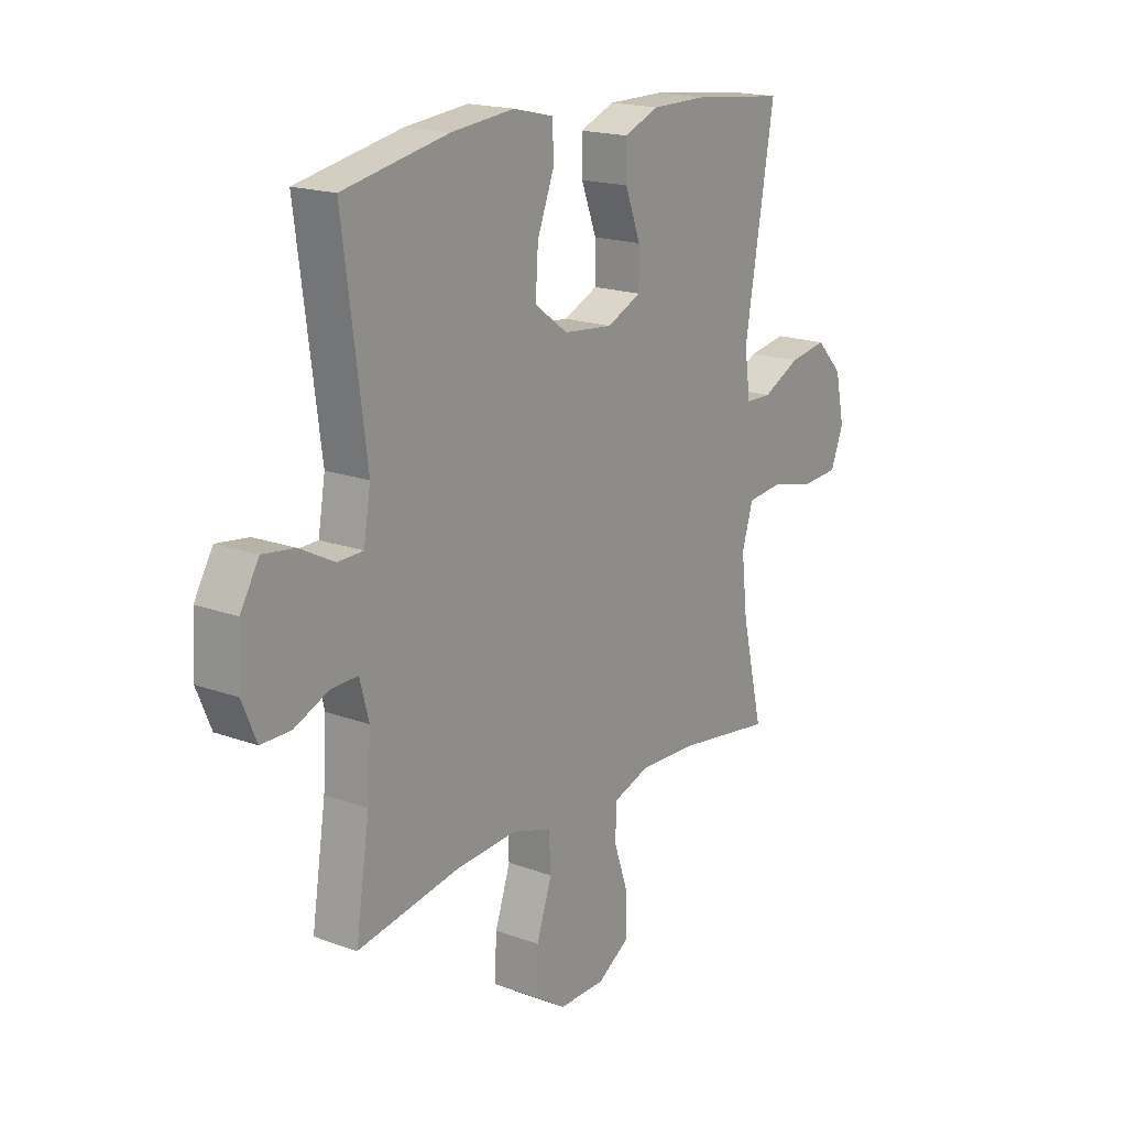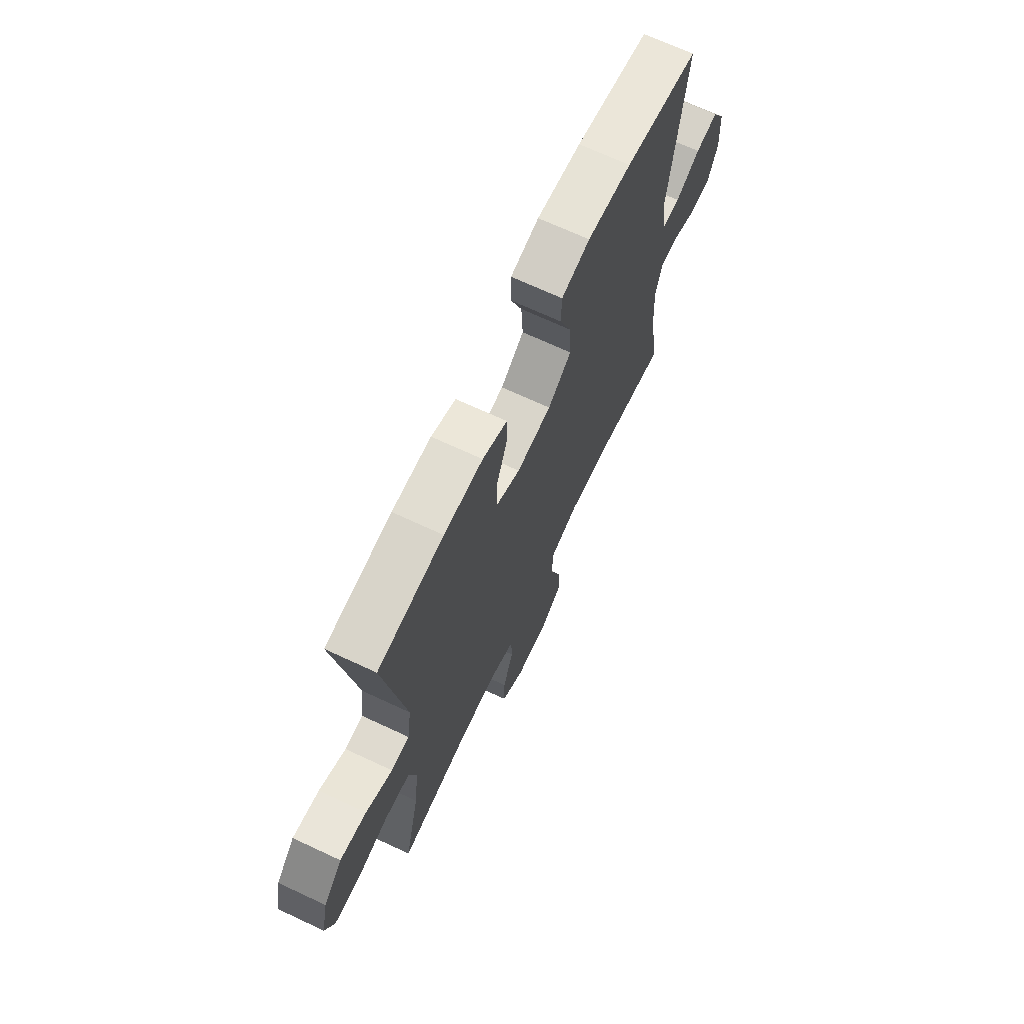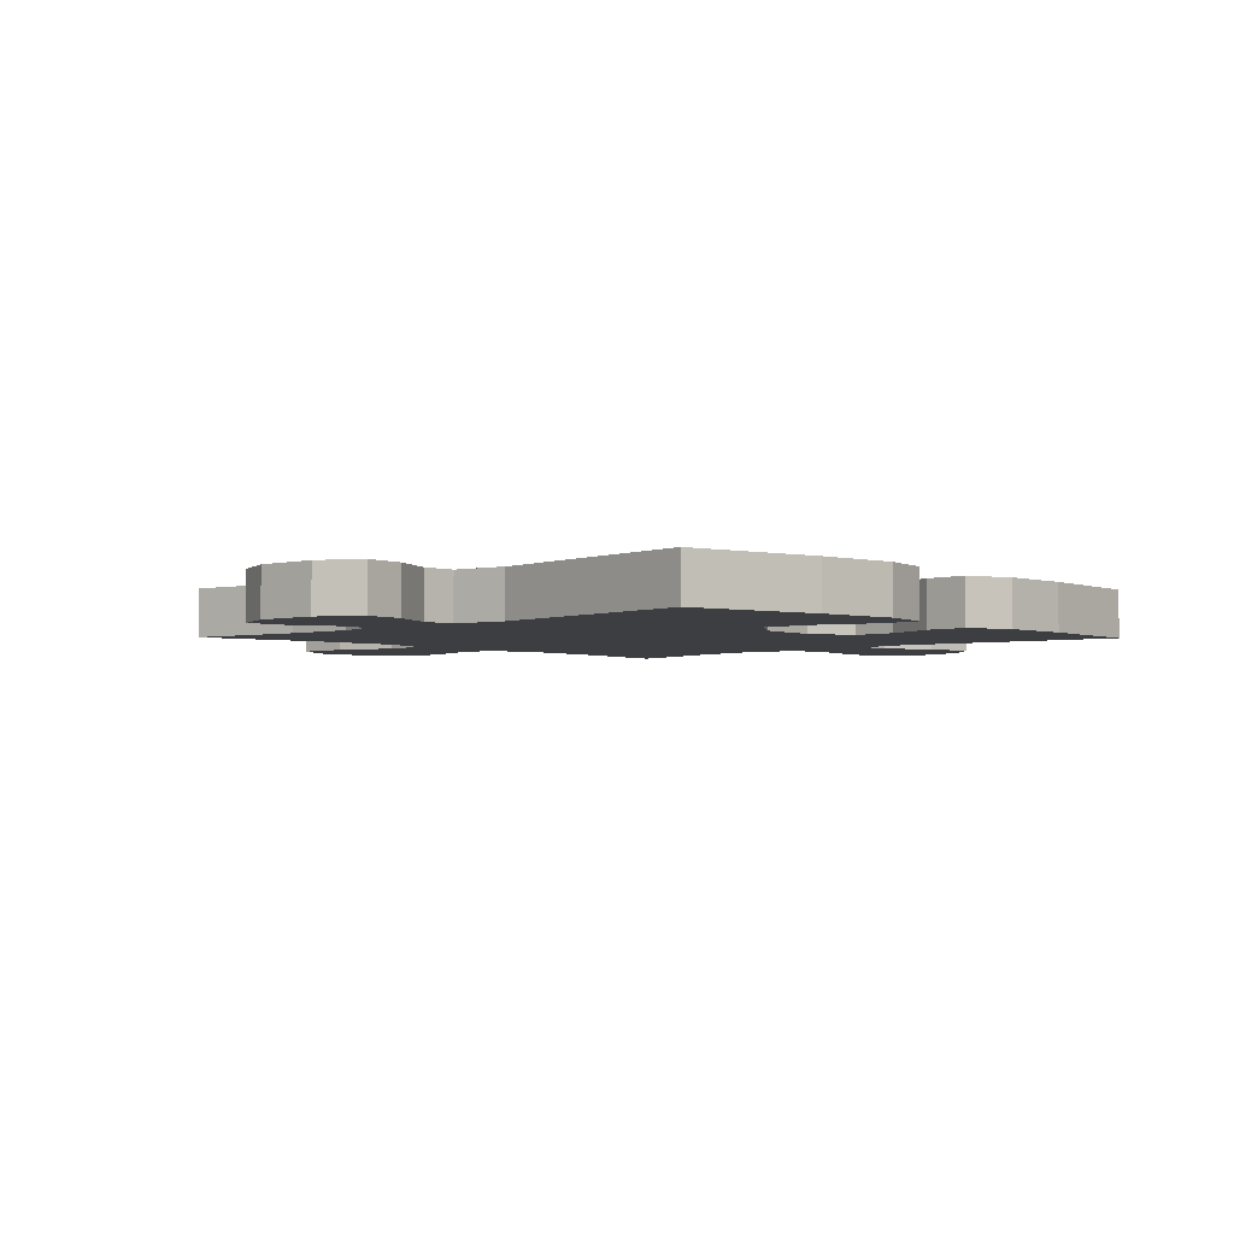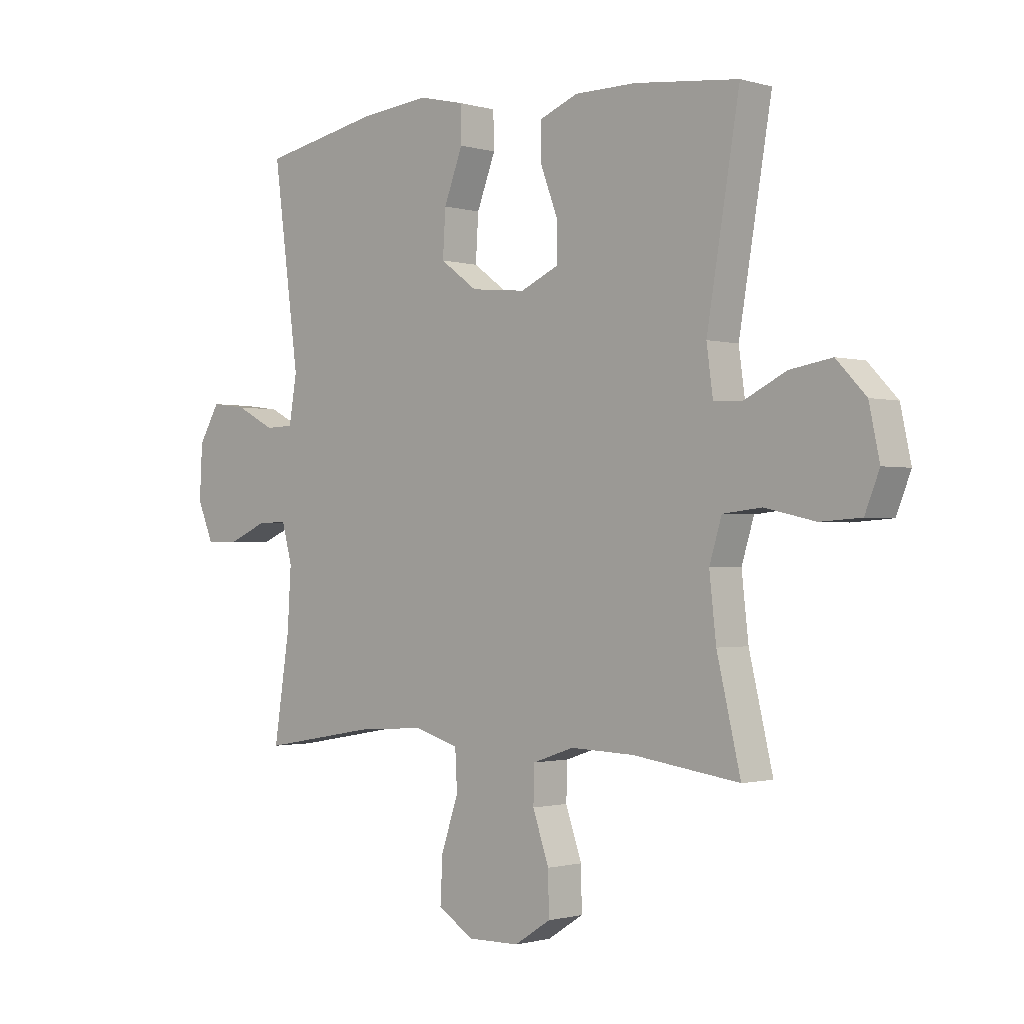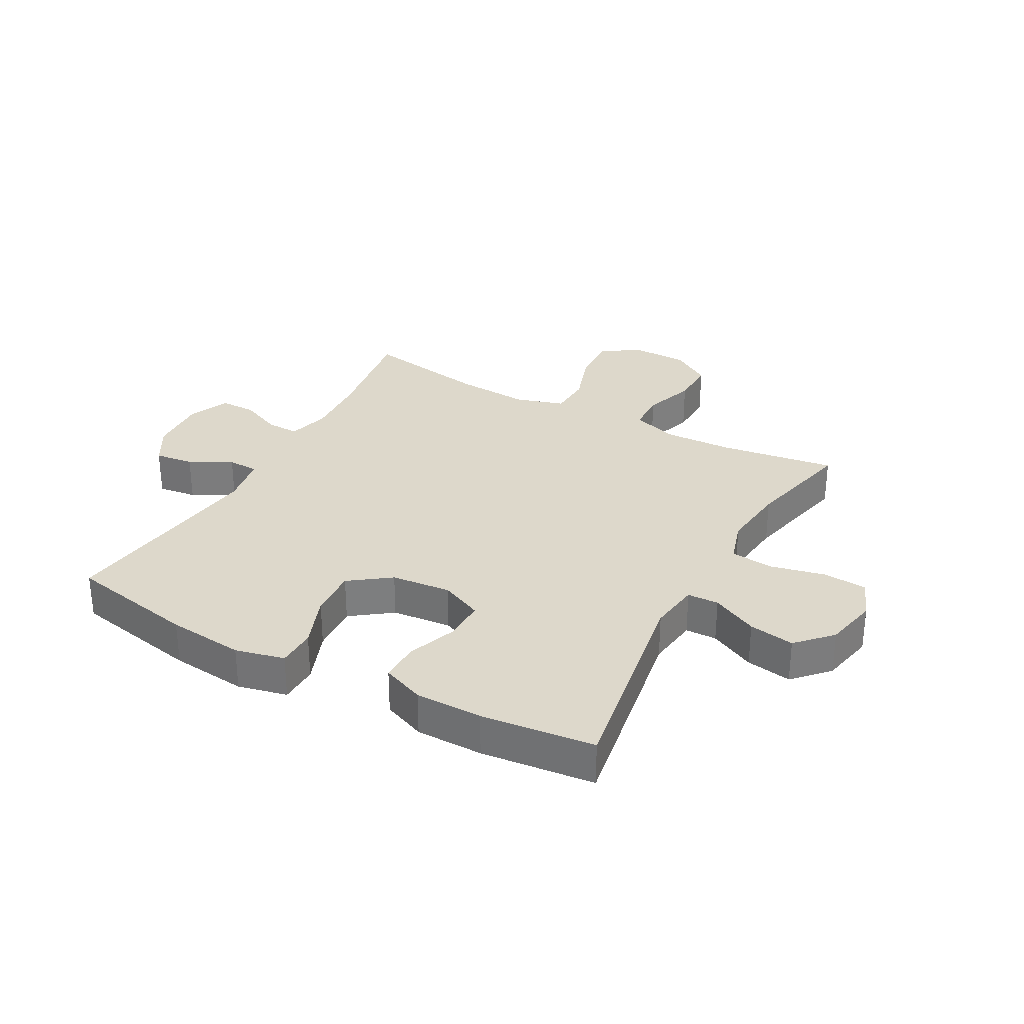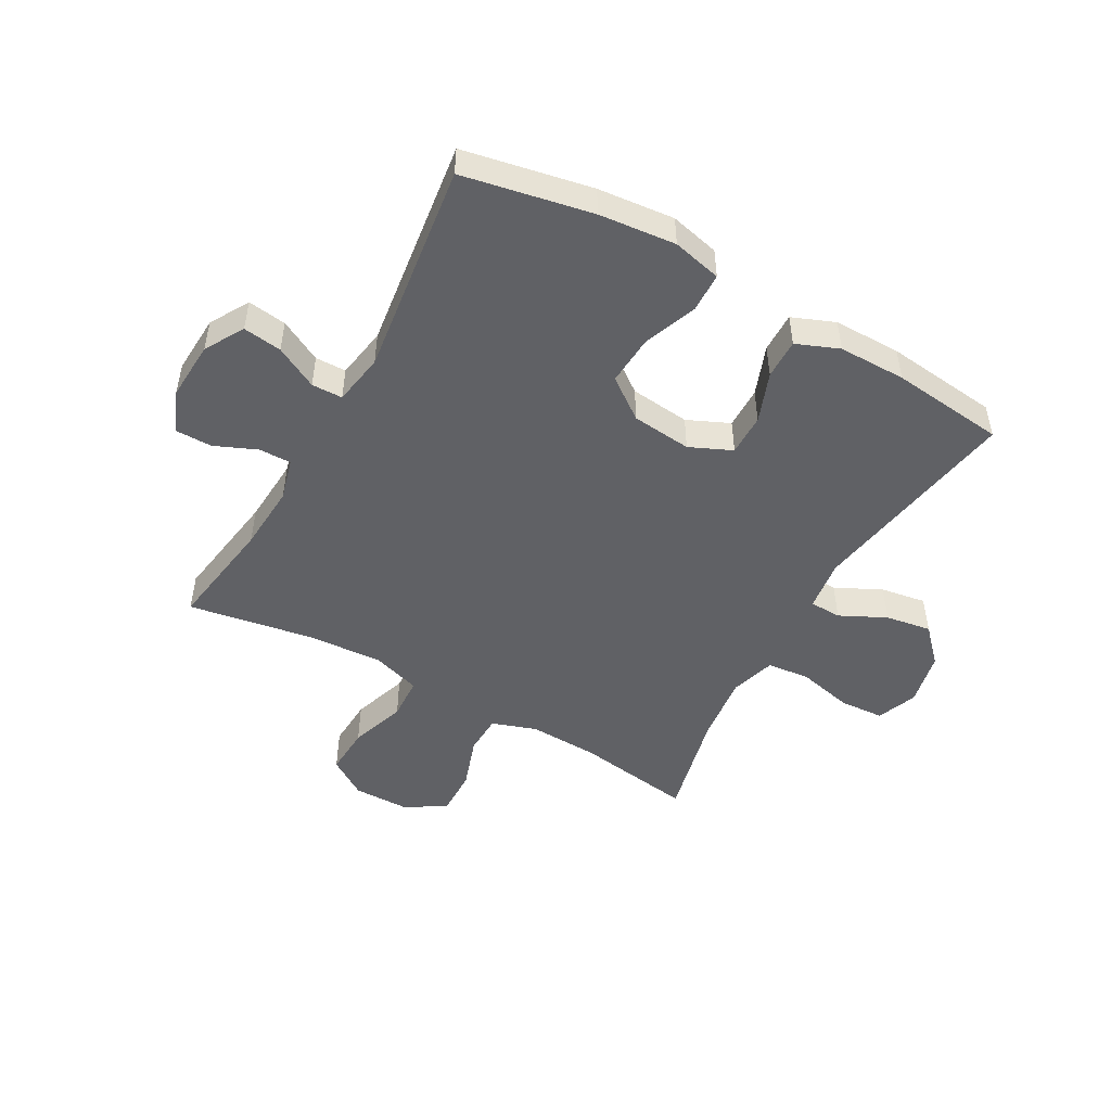
<metadata>
{"format":"obj","ext":"obj","renderer":"f3d","projection":"perspective","resolution":1024,"background":"white","views":[{"elev":18.0,"azim":-54.4,"up":"+Z"},{"elev":68.9,"azim":115.1,"up":"+Z"},{"elev":-3.6,"azim":-46.0,"up":"+Y"},{"elev":-1.1,"azim":43.5,"up":"+Z"},{"elev":31.1,"azim":28.6,"up":"+Y"},{"elev":-49.5,"azim":-29.4,"up":"+Y"}]}
</metadata>
<code>
o path7202
v 0.4572 0.0375 -0.2745
v 0.4444 0.0375 -0.1596
v 0.4678 0.0375 -0.08295
v 0.5417 0.0375 -0.07486
v 0.637 0.0375 -0.09636
v 0.714 0.0375 -0.09116
v 0.7415 0.0375 -0.02211
v 0.7217 0.0375 0.07121
v 0.6655 0.0375 0.1301
v 0.5862 0.0375 0.1168
v 0.5066 0.0375 0.07737
v 0.4521 0.0375 0.07896
v 0.44 0.0375 0.1676
v 0.502 0.0375 0.5365
v 0.305 0.0375 0.5575
v 0.1882 0.0375 0.557
v 0.1145 0.0375 0.5271
v 0.1158 0.0375 0.4578
v 0.1482 0.0375 0.3717
v 0.1489 0.0375 0.2996
v 0.07601 0.0375 0.2667
v -0.02753 0.0375 0.2767
v -0.09769 0.0375 0.328
v -0.09237 0.0375 0.4138
v -0.05692 0.0375 0.5069
v -0.05859 0.0375 0.5749
v -0.1439 0.0375 0.5948
v -0.2767 0.0375 0.581
v -0.4997 0.0375 0.5365
v -0.4507 0.0375 0.1669
v -0.4657 0.0375 0.0782
v -0.5191 0.0375 0.07667
v -0.5926 0.0375 0.1147
v -0.66 0.0375 0.1235
v -0.6993 0.0375 0.05619
v -0.7047 0.0375 -0.04549
v -0.6743 0.0375 -0.1177
v -0.6114 0.0375 -0.1176
v -0.5383 0.0375 -0.08606
v -0.4823 0.0375 -0.08489
v -0.463 0.0375 -0.1573
v -0.4701 0.0375 -0.272
v -0.4997 0.0375 -0.4654
v -0.2831 0.0375 -0.4275
v -0.1537 0.0375 -0.4187
v -0.06954 0.0375 -0.4445
v -0.06581 0.0375 -0.5183
v -0.09818 0.0375 -0.6149
v -0.1025 0.0375 -0.6993
v -0.0355 0.0375 -0.7426
v 0.06276 0.0375 -0.7412
v 0.1313 0.0375 -0.6972
v 0.1297 0.0375 -0.6176
v 0.09917 0.0375 -0.5282
v 0.1014 0.0375 -0.4592
v 0.1791 0.0375 -0.4326
v 0.2997 0.0375 -0.4367
v 0.502 0.0375 -0.4654
v 0.4572 -0.0375 -0.2745
v 0.4444 -0.0375 -0.1596
v 0.4678 -0.0375 -0.08295
v 0.5417 -0.0375 -0.07486
v 0.637 -0.0375 -0.09636
v 0.714 -0.0375 -0.09116
v 0.7415 -0.0375 -0.02211
v 0.7217 -0.0375 0.07121
v 0.6655 -0.0375 0.1301
v 0.5862 -0.0375 0.1168
v 0.5066 -0.0375 0.07737
v 0.4521 -0.0375 0.07896
v 0.44 -0.0375 0.1676
v 0.502 -0.0375 0.5365
v 0.305 -0.0375 0.5575
v 0.1882 -0.0375 0.557
v 0.1145 -0.0375 0.5271
v 0.1158 -0.0375 0.4578
v 0.1482 -0.0375 0.3717
v 0.1489 -0.0375 0.2996
v 0.07601 -0.0375 0.2667
v -0.02753 -0.0375 0.2767
v -0.09769 -0.0375 0.328
v -0.09237 -0.0375 0.4138
v -0.05692 -0.0375 0.5069
v -0.05859 -0.0375 0.5749
v -0.1439 -0.0375 0.5948
v -0.2767 -0.0375 0.581
v -0.4997 -0.0375 0.5365
v -0.4507 -0.0375 0.1669
v -0.4657 -0.0375 0.0782
v -0.5191 -0.0375 0.07667
v -0.5926 -0.0375 0.1147
v -0.66 -0.0375 0.1235
v -0.6993 -0.0375 0.05619
v -0.7047 -0.0375 -0.04549
v -0.6743 -0.0375 -0.1177
v -0.6114 -0.0375 -0.1176
v -0.5383 -0.0375 -0.08606
v -0.4823 -0.0375 -0.08489
v -0.463 -0.0375 -0.1573
v -0.4701 -0.0375 -0.272
v -0.4997 -0.0375 -0.4654
v -0.2831 -0.0375 -0.4275
v -0.1537 -0.0375 -0.4187
v -0.06954 -0.0375 -0.4445
v -0.06581 -0.0375 -0.5183
v -0.09818 -0.0375 -0.6149
v -0.1025 -0.0375 -0.6993
v -0.0355 -0.0375 -0.7426
v 0.06276 -0.0375 -0.7412
v 0.1313 -0.0375 -0.6972
v 0.1297 -0.0375 -0.6176
v 0.09917 -0.0375 -0.5282
v 0.1014 -0.0375 -0.4592
v 0.1791 -0.0375 -0.4326
v 0.2997 -0.0375 -0.4367
v 0.502 -0.0375 -0.4654
v 0.714 0.0375 -0.09116
v 0.714 0.0375 -0.09116
v 0.7415 0.0375 -0.02211
v 0.7217 0.0375 0.07121
v 0.6655 0.0375 0.1301
v 0.637 0.0375 -0.09636
v 0.5862 0.0375 0.1168
v 0.5417 0.0375 -0.07486
v 0.5066 0.0375 0.07737
v 0.4678 0.0375 -0.08295
v 0.4678 0.0375 -0.08295
v 0.4521 0.0375 0.07896
v 0.4521 0.0375 0.07896
v 0.502 0.0375 -0.4654
v 0.502 0.0375 -0.4654
v 0.4572 0.0375 -0.2745
v 0.4444 0.0375 -0.1596
v 0.44 0.0375 0.1676
v 0.502 0.0375 0.5365
v 0.502 0.0375 0.5365
v 0.305 0.0375 0.5575
v 0.2997 0.0375 -0.4367
v 0.1882 0.0375 0.557
v 0.1791 0.0375 -0.4326
v 0.1145 0.0375 0.5271
v 0.1145 0.0375 0.5271
v 0.1014 0.0375 -0.4592
v 0.1014 0.0375 -0.4592
v 0.1482 0.0375 0.3717
v 0.1489 0.0375 0.2996
v 0.1489 0.0375 0.2996
v 0.07601 0.0375 0.2667
v 0.1158 0.0375 0.4578
v 0.06276 0.0375 -0.7412
v 0.1313 0.0375 -0.6972
v 0.1297 0.0375 -0.6176
v 0.09917 0.0375 -0.5282
v -0.02753 0.0375 0.2767
v -0.0355 0.0375 -0.7426
v -0.09769 0.0375 0.328
v -0.1025 0.0375 -0.6993
v -0.09237 0.0375 0.4138
v -0.05692 0.0375 0.5069
v -0.05859 0.0375 0.5749
v -0.05859 0.0375 0.5749
v -0.1439 0.0375 0.5948
v -0.09818 0.0375 -0.6149
v -0.06581 0.0375 -0.5183
v -0.06954 0.0375 -0.4445
v -0.06954 0.0375 -0.4445
v -0.1537 0.0375 -0.4187
v -0.2767 0.0375 0.581
v -0.2831 0.0375 -0.4275
v -0.4997 0.0375 -0.4654
v -0.4997 0.0375 -0.4654
v -0.463 0.0375 -0.1573
v -0.4701 0.0375 -0.272
v -0.4507 0.0375 0.1669
v -0.4657 0.0375 0.0782
v -0.4657 0.0375 0.0782
v -0.4823 0.0375 -0.08489
v -0.4823 0.0375 -0.08489
v -0.5191 0.0375 0.07667
v -0.4997 0.0375 0.5365
v -0.4997 0.0375 0.5365
v -0.5383 0.0375 -0.08606
v -0.5926 0.0375 0.1147
v -0.6114 0.0375 -0.1176
v -0.66 0.0375 0.1235
v -0.66 0.0375 0.1235
v -0.6743 0.0375 -0.1177
v -0.6743 0.0375 -0.1177
v -0.6993 0.0375 0.05619
v -0.7047 0.0375 -0.04549
v 0.714 -0.0375 -0.09116
v 0.714 -0.0375 -0.09116
v 0.7415 -0.0375 -0.02211
v 0.7217 -0.0375 0.07121
v 0.6655 -0.0375 0.1301
v 0.637 -0.0375 -0.09636
v 0.5862 -0.0375 0.1168
v 0.5417 -0.0375 -0.07486
v 0.5066 -0.0375 0.07737
v 0.4678 -0.0375 -0.08295
v 0.4678 -0.0375 -0.08295
v 0.4521 -0.0375 0.07896
v 0.4521 -0.0375 0.07896
v 0.502 -0.0375 -0.4654
v 0.502 -0.0375 -0.4654
v 0.4572 -0.0375 -0.2745
v 0.4444 -0.0375 -0.1596
v 0.44 -0.0375 0.1676
v 0.502 -0.0375 0.5365
v 0.502 -0.0375 0.5365
v 0.305 -0.0375 0.5575
v 0.2997 -0.0375 -0.4367
v 0.1882 -0.0375 0.557
v 0.1791 -0.0375 -0.4326
v 0.1145 -0.0375 0.5271
v 0.1145 -0.0375 0.5271
v 0.1014 -0.0375 -0.4592
v 0.1014 -0.0375 -0.4592
v 0.1482 -0.0375 0.3717
v 0.1489 -0.0375 0.2996
v 0.1489 -0.0375 0.2996
v 0.07601 -0.0375 0.2667
v 0.1158 -0.0375 0.4578
v 0.06276 -0.0375 -0.7412
v 0.1313 -0.0375 -0.6972
v 0.1297 -0.0375 -0.6176
v 0.09917 -0.0375 -0.5282
v -0.02753 -0.0375 0.2767
v -0.0355 -0.0375 -0.7426
v -0.09769 -0.0375 0.328
v -0.1025 -0.0375 -0.6993
v -0.09237 -0.0375 0.4138
v -0.05692 -0.0375 0.5069
v -0.05859 -0.0375 0.5749
v -0.05859 -0.0375 0.5749
v -0.1439 -0.0375 0.5948
v -0.09818 -0.0375 -0.6149
v -0.06581 -0.0375 -0.5183
v -0.06954 -0.0375 -0.4445
v -0.06954 -0.0375 -0.4445
v -0.1537 -0.0375 -0.4187
v -0.2767 -0.0375 0.581
v -0.2831 -0.0375 -0.4275
v -0.4997 -0.0375 -0.4654
v -0.4997 -0.0375 -0.4654
v -0.463 -0.0375 -0.1573
v -0.4701 -0.0375 -0.272
v -0.4507 -0.0375 0.1669
v -0.4657 -0.0375 0.0782
v -0.4657 -0.0375 0.0782
v -0.4823 -0.0375 -0.08489
v -0.4823 -0.0375 -0.08489
v -0.5191 -0.0375 0.07667
v -0.4997 -0.0375 0.5365
v -0.4997 -0.0375 0.5365
v -0.5383 -0.0375 -0.08606
v -0.5926 -0.0375 0.1147
v -0.6114 -0.0375 -0.1176
v -0.66 -0.0375 0.1235
v -0.66 -0.0375 0.1235
v -0.6743 -0.0375 -0.1177
v -0.6743 -0.0375 -0.1177
v -0.6993 -0.0375 0.05619
v -0.7047 -0.0375 -0.04549
f 248 242 254
f 214 207 222
f 227 237 226
f 194 197 196
f 232 233 236
f 199 198 197
f 238 217 239
f 200 198 199
f 207 214 212
f 207 212 206
f 242 232 236
f 243 247 244
f 256 264 258
f 228 241 222
f 200 222 207
f 261 258 264
f 263 256 253
f 224 226 237
f 243 241 246
f 224 237 229
f 236 233 234
f 259 263 257
f 217 238 227
f 197 194 195
f 247 243 246
f 219 213 223
f 202 200 199
f 241 239 222
f 249 246 228
f 264 256 263
f 206 212 204
f 226 224 225
f 256 251 253
f 246 241 228
f 194 196 193
f 222 200 202
f 193 196 191
f 220 202 208
f 237 227 238
f 248 228 230
f 239 217 214
f 198 196 197
f 222 202 220
f 231 229 237
f 211 208 209
f 253 251 249
f 257 263 253
f 249 251 246
f 211 219 208
f 219 211 213
f 249 228 248
f 220 208 219
f 223 213 215
f 248 230 242
f 230 232 242
f 239 214 222
f 118 7 65 192
f 7 8 66 65
f 8 9 67 66
f 5 6 64 63
f 9 10 68 67
f 4 5 63 62
f 10 11 69 68
f 127 4 62 201
f 11 129 203 69
f 131 1 59 205
f 2 3 61 60
f 1 2 60 59
f 13 136 210 71
f 12 13 71 70
f 14 15 73 72
f 57 58 116 115
f 15 16 74 73
f 56 57 115 114
f 16 142 216 74
f 144 56 114 218
f 19 147 221 77
f 20 21 79 78
f 18 19 77 76
f 17 18 76 75
f 51 52 110 109
f 52 53 111 110
f 53 54 112 111
f 54 55 113 112
f 21 22 80 79
f 50 51 109 108
f 22 23 81 80
f 49 50 108 107
f 24 25 83 82
f 25 161 235 83
f 26 27 85 84
f 48 49 107 106
f 47 48 106 105
f 166 47 105 240
f 45 46 104 103
f 23 24 82 81
f 27 28 86 85
f 44 45 103 102
f 171 44 102 245
f 41 42 100 99
f 30 176 250 88
f 178 41 99 252
f 31 32 90 89
f 181 30 88 255
f 28 29 87 86
f 39 40 98 97
f 42 43 101 100
f 32 33 91 90
f 38 39 97 96
f 33 186 260 91
f 188 38 96 262
f 34 35 93 92
f 36 37 95 94
f 35 36 94 93
f 174 180 168
f 140 148 133
f 153 152 163
f 120 122 123
f 158 162 159
f 125 123 124
f 164 165 143
f 126 125 124
f 133 138 140
f 133 132 138
f 168 162 158
f 169 170 173
f 182 184 190
f 154 148 167
f 126 133 148
f 187 190 184
f 189 179 182
f 150 163 152
f 169 172 167
f 150 155 163
f 162 160 159
f 185 183 189
f 143 153 164
f 123 121 120
f 173 172 169
f 145 149 139
f 128 125 126
f 167 148 165
f 175 154 172
f 190 189 182
f 132 130 138
f 152 151 150
f 182 179 177
f 172 154 167
f 120 119 122
f 148 128 126
f 119 117 122
f 146 134 128
f 163 164 153
f 174 156 154
f 165 140 143
f 124 123 122
f 148 146 128
f 157 163 155
f 137 135 134
f 179 175 177
f 183 179 189
f 175 172 177
f 137 134 145
f 145 139 137
f 175 174 154
f 146 145 134
f 149 141 139
f 174 168 156
f 156 168 158
f 165 148 140

</code>
